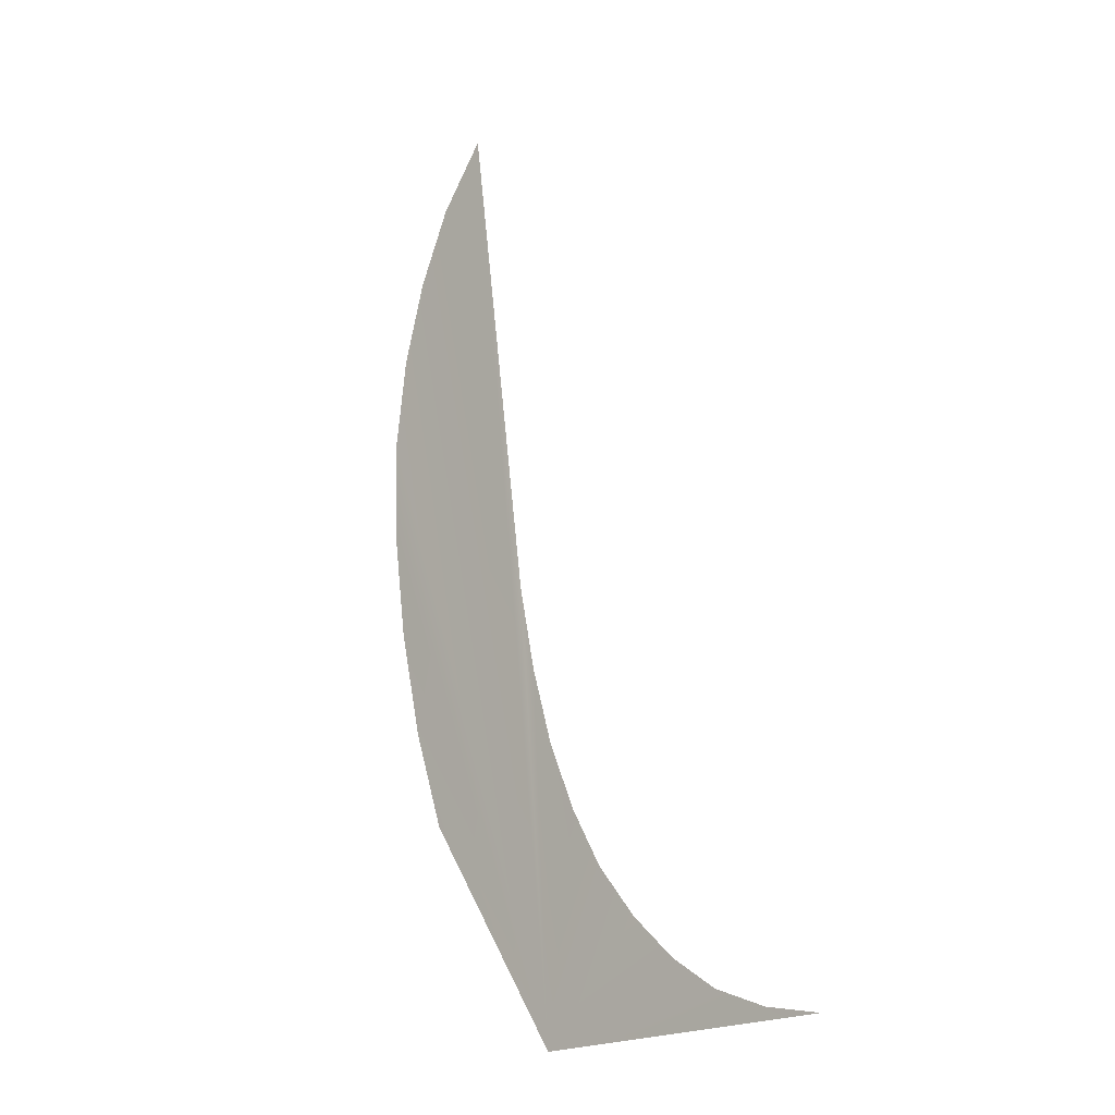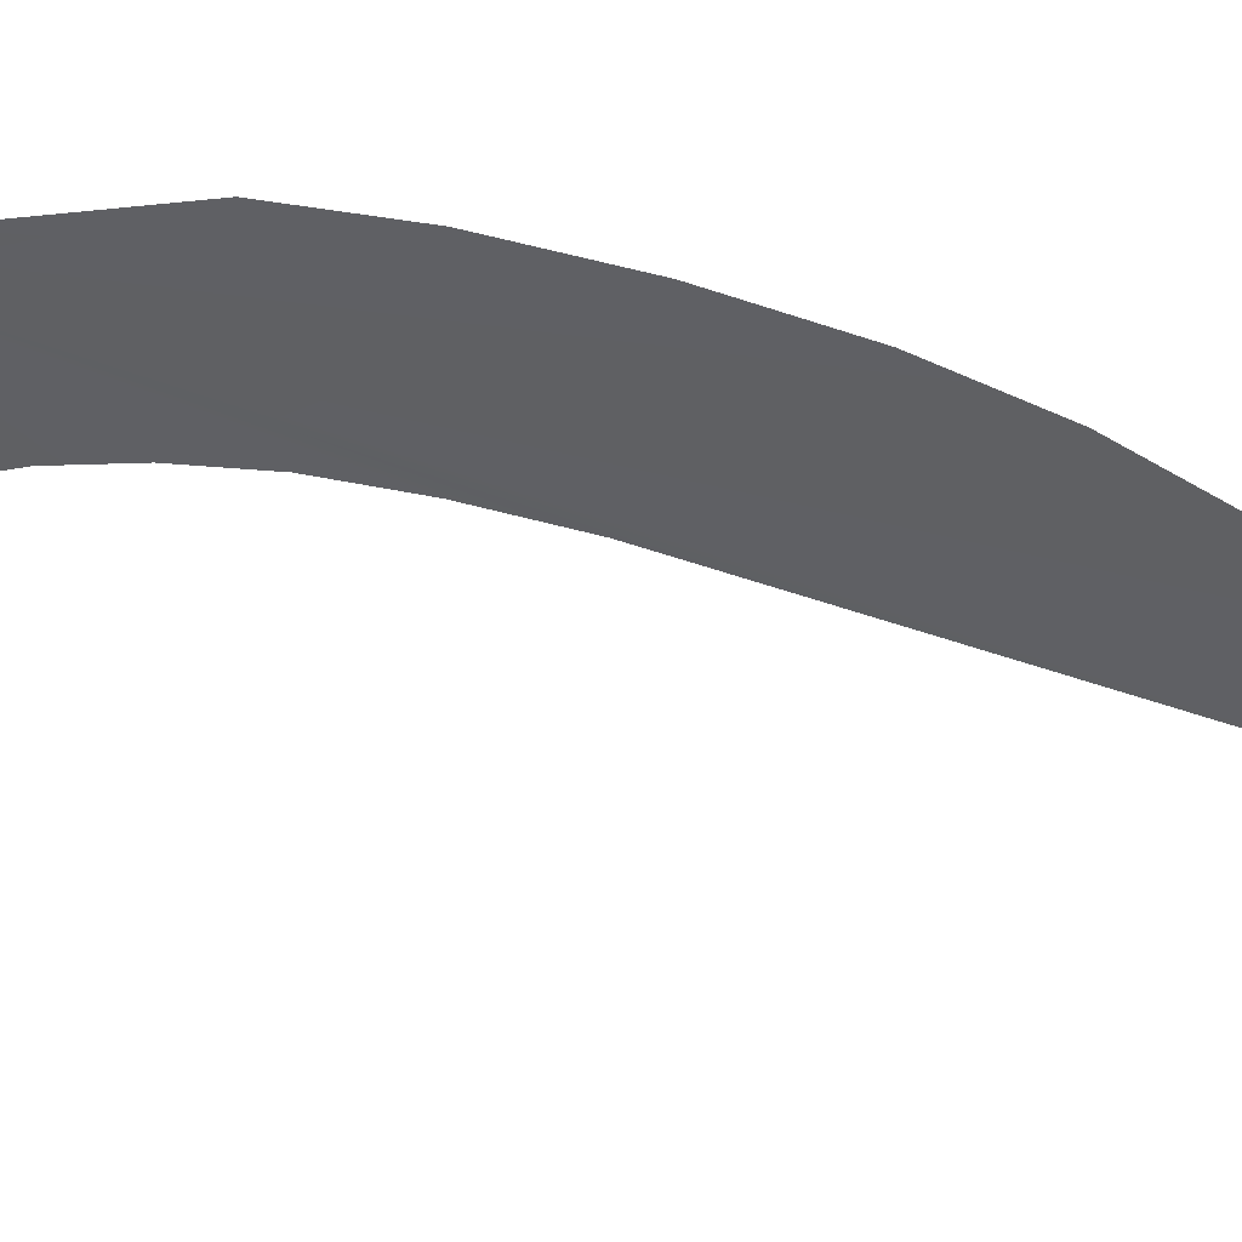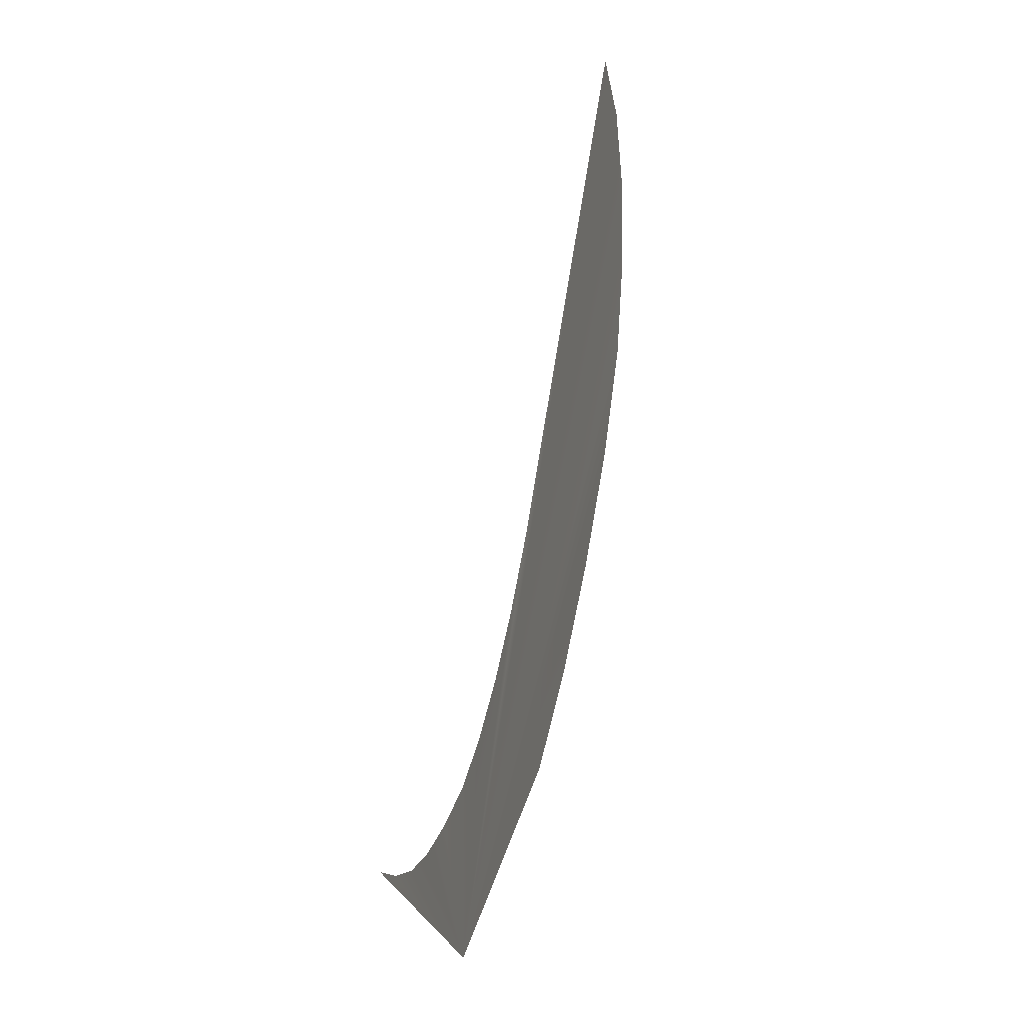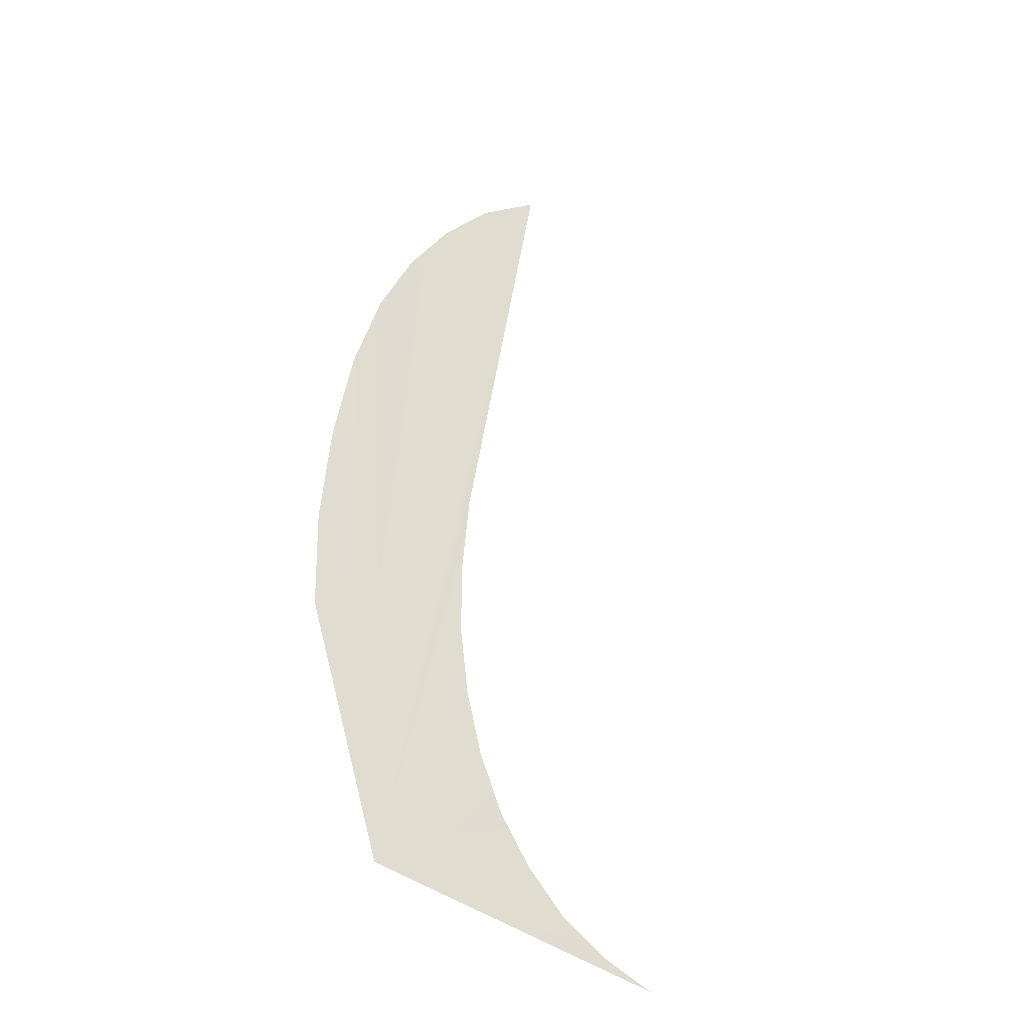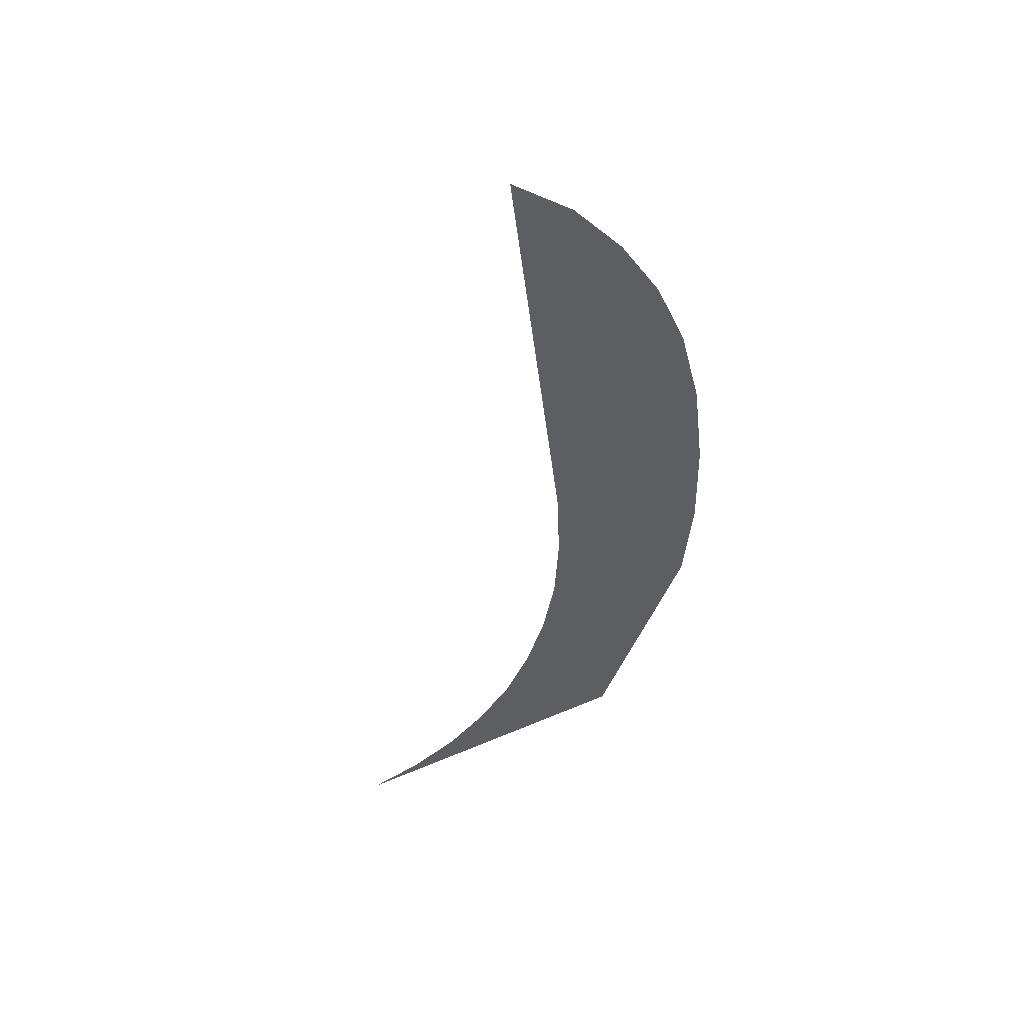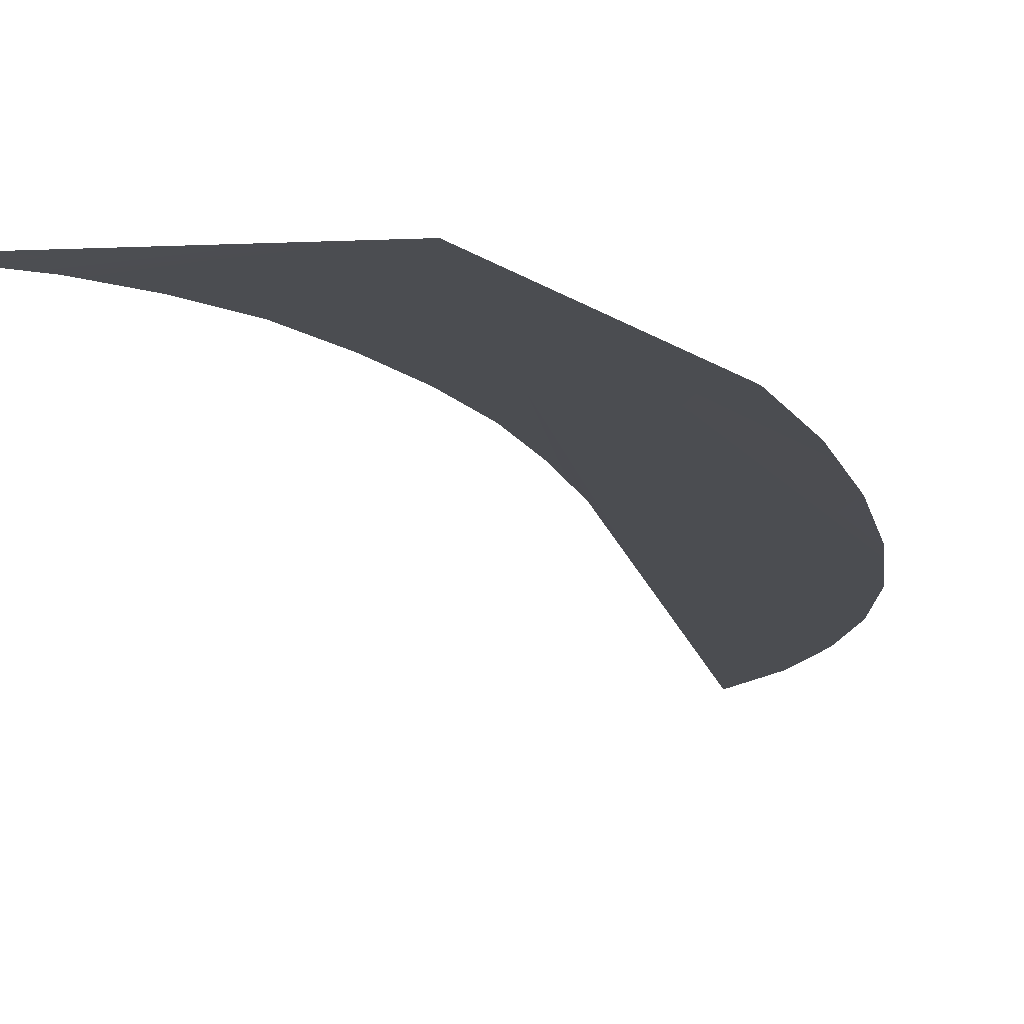
<metadata>
{"format":"obj","ext":"obj","renderer":"f3d","projection":"perspective","resolution":1024,"background":"white","views":[{"elev":-26.4,"azim":-138.0,"up":"+Y"},{"elev":-46.2,"azim":79.4,"up":"+Z"},{"elev":9.9,"azim":70.2,"up":"+Y"},{"elev":-49.4,"azim":146.0,"up":"+Y"},{"elev":65.2,"azim":-21.1,"up":"+Y"},{"elev":-5.4,"azim":15.4,"up":"+Z"}]}
</metadata>
<code>
o #ID334
v -0.3196 0.3365 0.5095
v -0.3196 0.3362 0.5096
v -0.3199 0.3355 0.5097
v -0.3195 0.3369 0.5095
v -0.3196 0.3372 0.5094
v -0.3196 0.3375 0.5094
v -0.3197 0.3377 0.5093
v -0.3199 0.3382 0.5092
v -0.3198 0.338 0.5093
v -0.3201 0.3383 0.5092
v -0.3201 0.3369 0.5095
v -0.3201 0.3366 0.5095
v -0.3201 0.3364 0.5096
v -0.3201 0.3362 0.5096
v -0.3202 0.336 0.5096
v -0.3203 0.3358 0.5097
v -0.3204 0.3357 0.5097
v -0.3206 0.3356 0.5097
v -0.3207 0.3355 0.5097
v -0.3209 0.3355 0.5097
f 1 2 3
f 3 2 1
f 4 1 3
f 3 1 4
f 5 4 3
f 3 4 5
f 6 5 3
f 3 5 6
f 7 6 3
f 3 6 7
f 8 7 3
f 3 7 8
f 7 8 9
f 9 8 7
f 10 8 3
f 3 8 10
f 10 3 11
f 11 3 10
f 11 3 12
f 12 3 11
f 12 3 13
f 13 3 12
f 3 14 13
f 13 14 3
f 14 3 15
f 15 3 14
f 15 3 16
f 16 3 15
f 16 3 17
f 17 3 16
f 17 3 18
f 18 3 17
f 18 3 19
f 19 3 18
f 3 20 19
f 19 20 3

</code>
